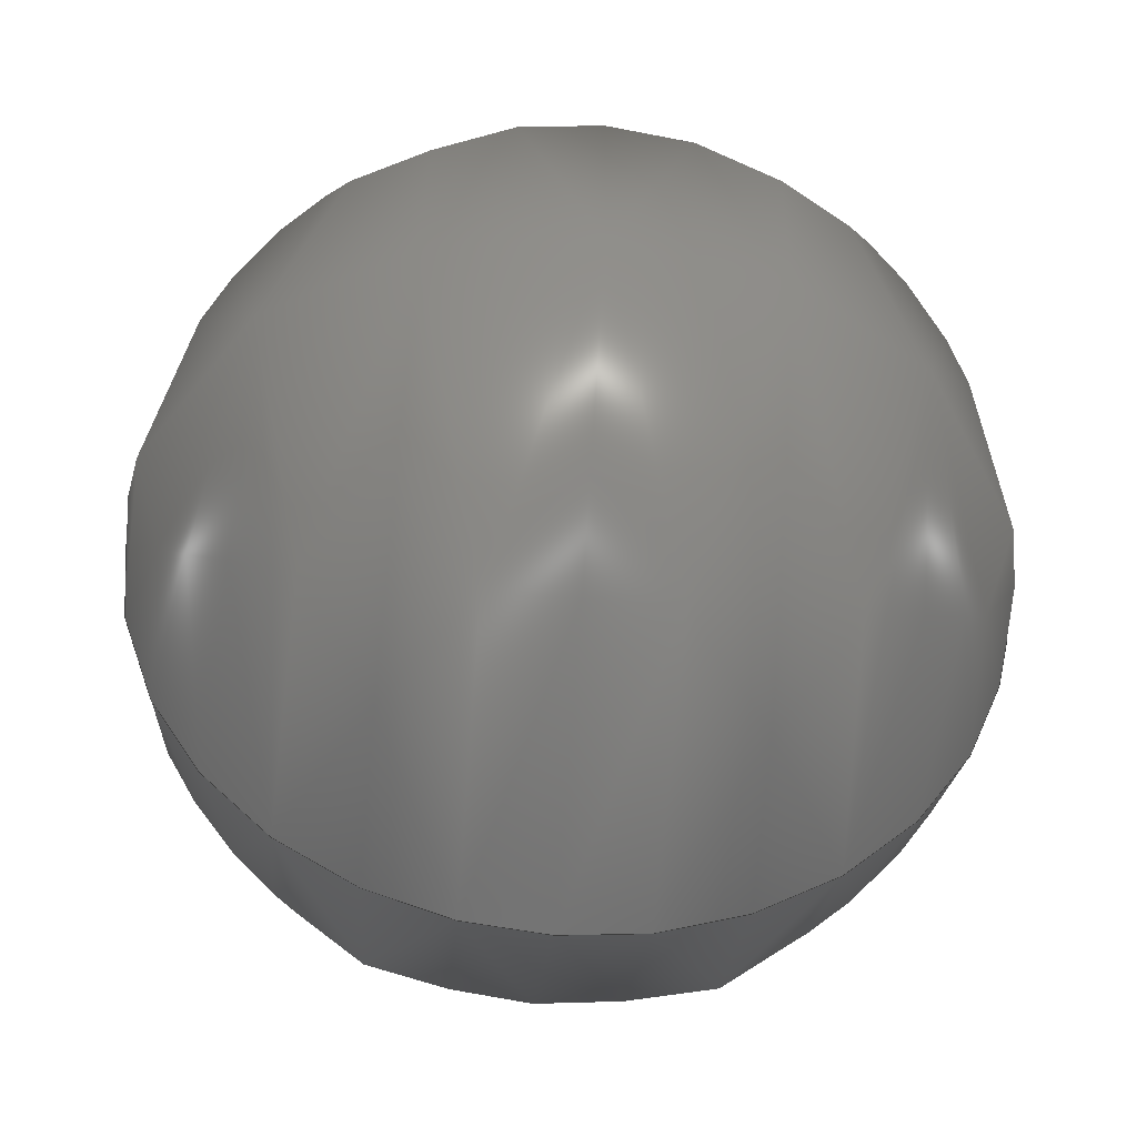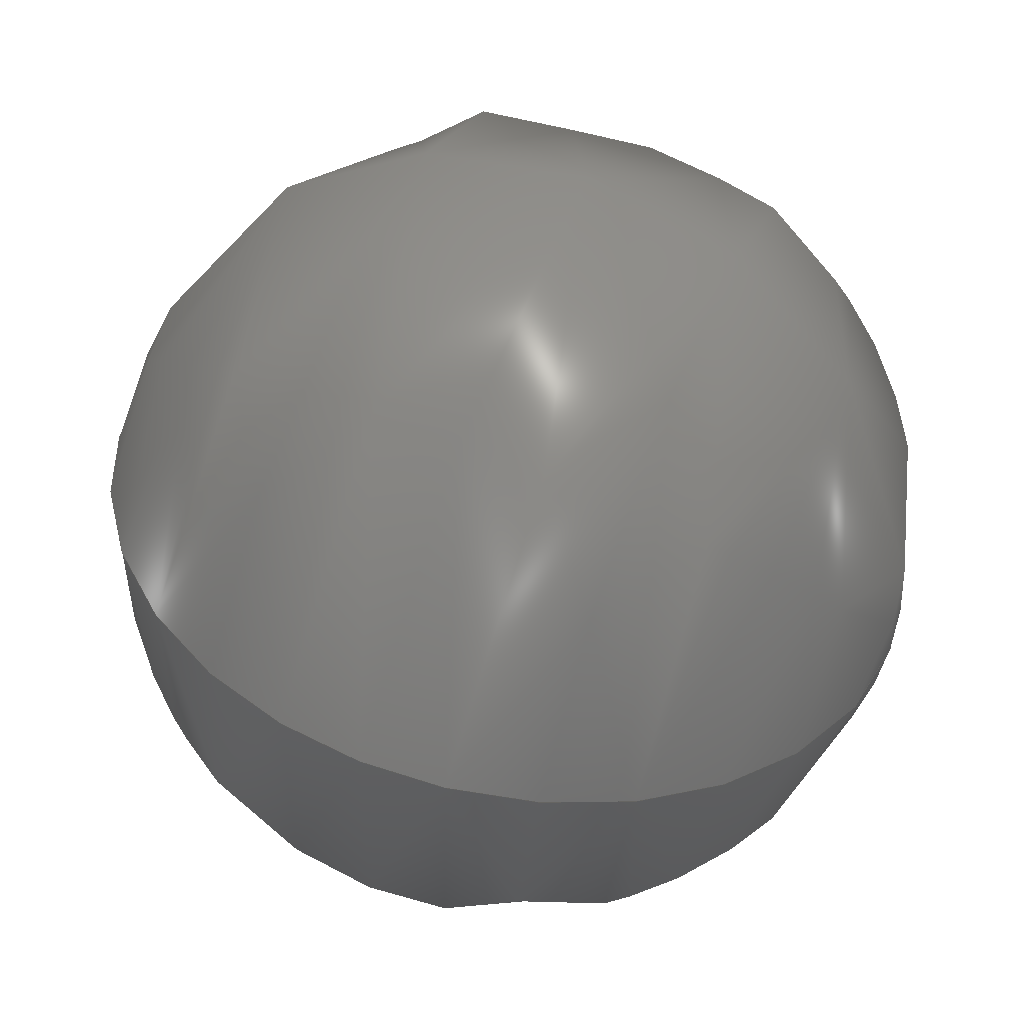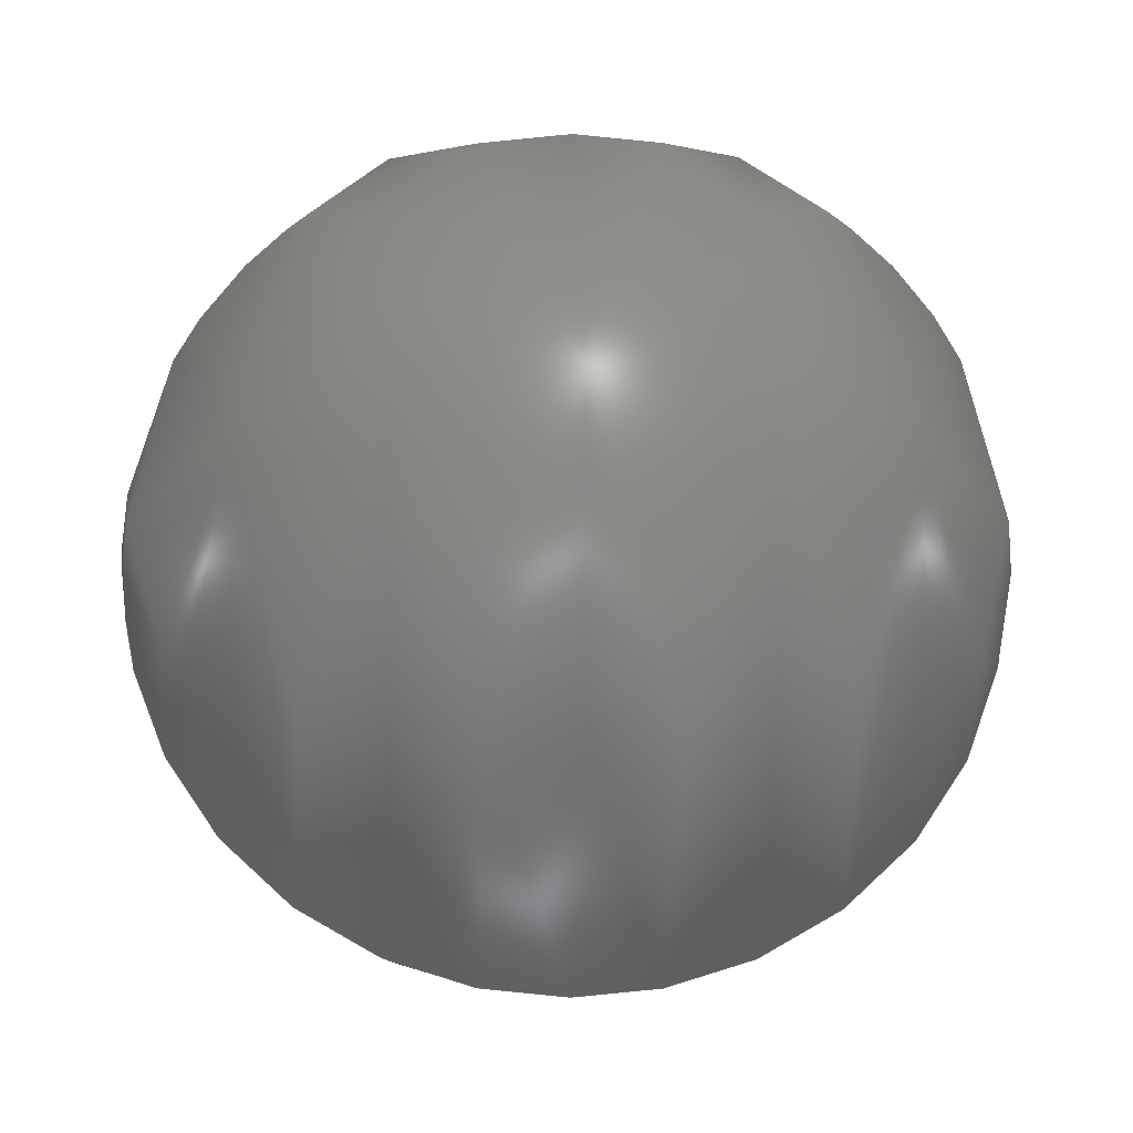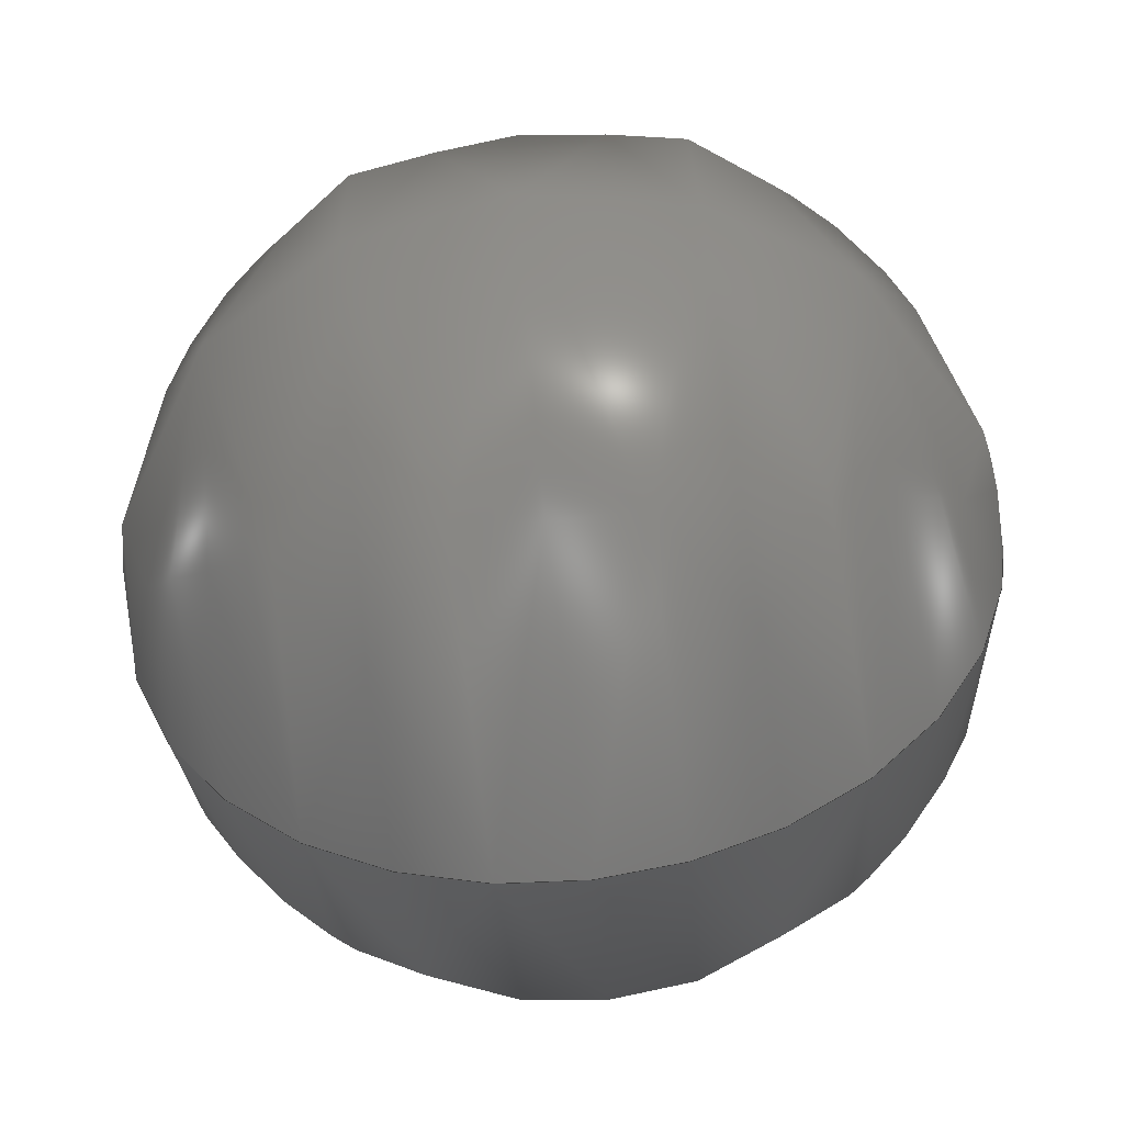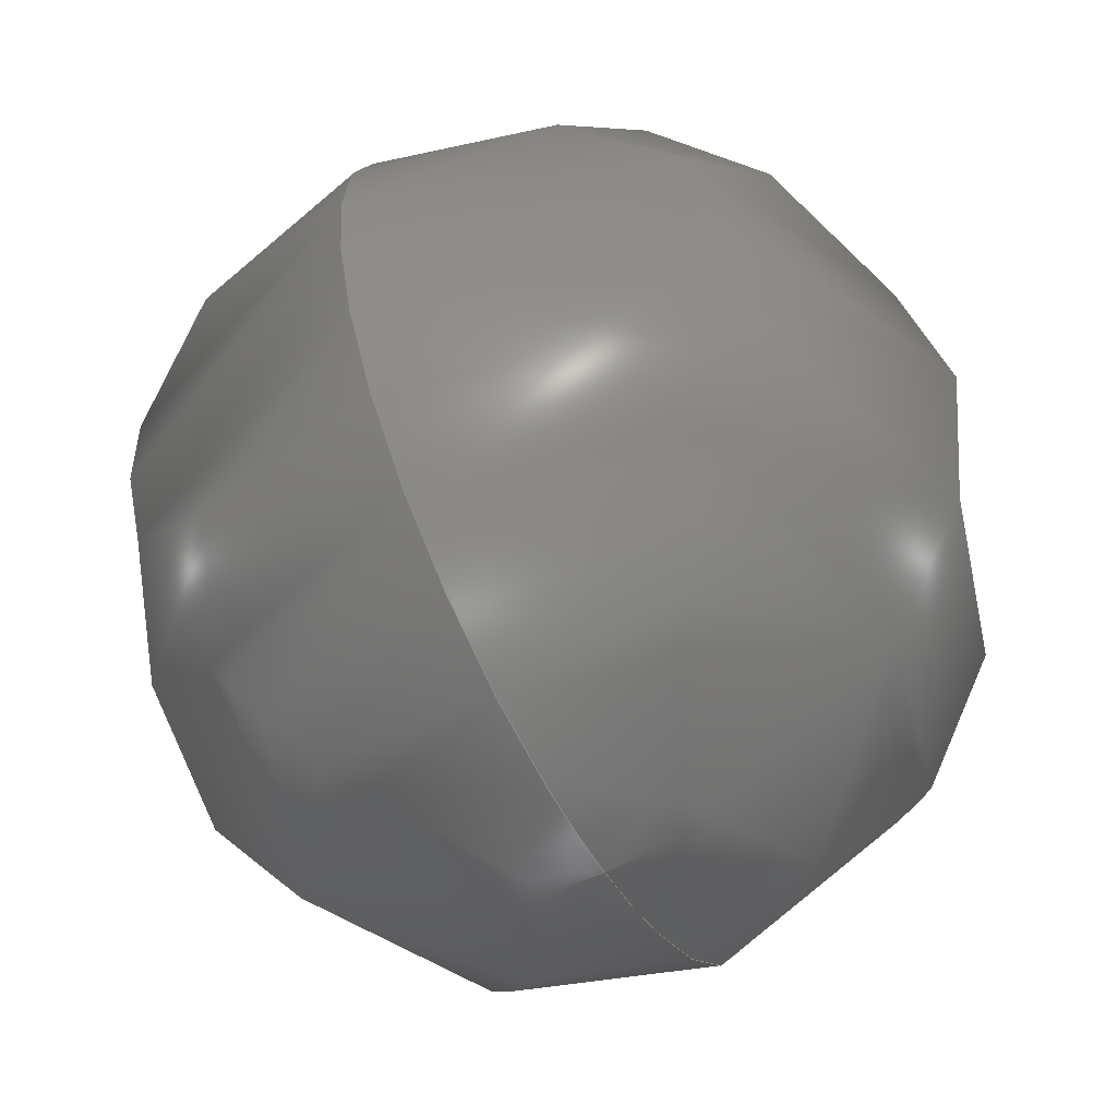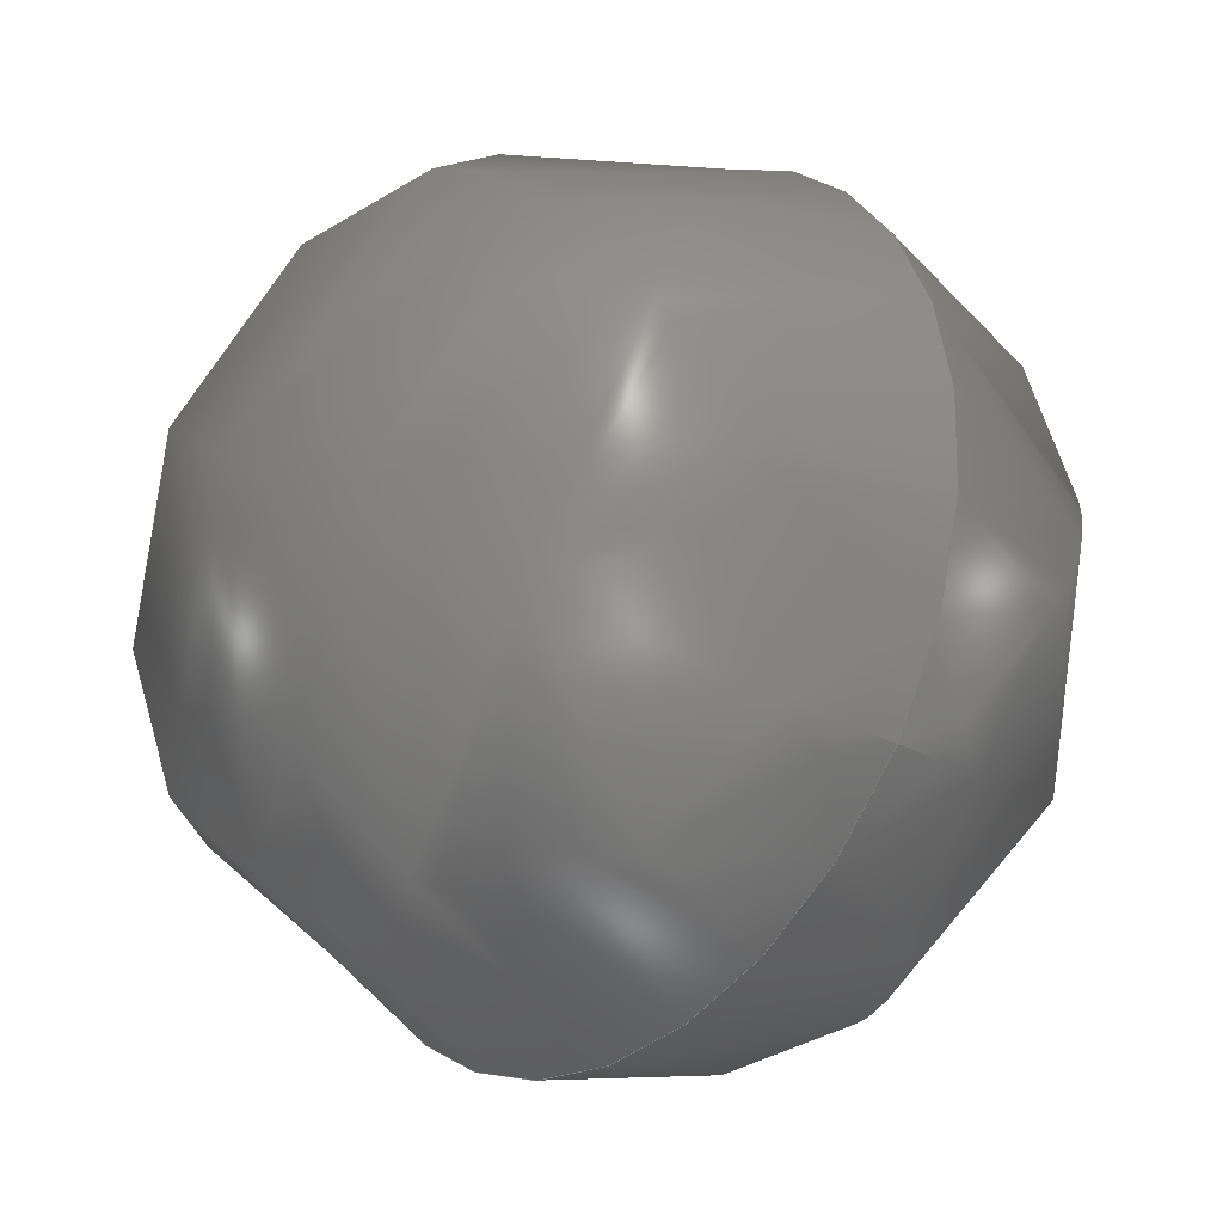
<metadata>
{"format":"step","ext":"stp","renderer":"f3d","projection":"perspective","resolution":1024,"background":"white","views":[{"elev":-68.9,"azim":-4.9,"up":"+Z"},{"elev":65.1,"azim":-158.2,"up":"+Y"},{"elev":4.2,"azim":177.6,"up":"+Z"},{"elev":-76.9,"azim":6.3,"up":"+Z"},{"elev":40.0,"azim":84.6,"up":"+Z"},{"elev":16.7,"azim":-121.8,"up":"+Z"}]}
</metadata>
<code>
ISO-10303-21;
DATA;
#1 = APPLICATION_PROTOCOL_DEFINITION('committee draft',
  'automotive_design',1997,#2);
#2 = APPLICATION_CONTEXT(
  'core data for automotive mechanical design processes');
#3 = SHAPE_DEFINITION_REPRESENTATION(#4,#10);
#4 = PRODUCT_DEFINITION_SHAPE('','',#5);
#5 = PRODUCT_DEFINITION('design','',#6,#9);
#6 = PRODUCT_DEFINITION_FORMATION('','',#7);
#7 = PRODUCT('Open CASCADE STEP translator 6.8 182',
  'Open CASCADE STEP translator 6.8 182','',(#8));
#8 = MECHANICAL_CONTEXT('',#2,'mechanical');
#9 = PRODUCT_DEFINITION_CONTEXT('part definition',#2,'design');
#10 = ADVANCED_BREP_SHAPE_REPRESENTATION('',(#11,#15),#127);
#11 = AXIS2_PLACEMENT_3D('',#12,#13,#14);
#12 = CARTESIAN_POINT('',(0,0,0));
#13 = DIRECTION('',(0,0,1));
#14 = DIRECTION('',(1,0,-0));
#15 = MANIFOLD_SOLID_BREP('',#16);
#16 = CLOSED_SHELL('',(#17,#122));
#17 = ADVANCED_FACE('',(#18),#34,.T.);
#18 = FACE_BOUND('',#19,.T.);
#19 = EDGE_LOOP('',(#20,#99));
#20 = ORIENTED_EDGE('',*,*,#21,.T.);
#21 = EDGE_CURVE('',#22,#24,#26,.T.);
#22 = VERTEX_POINT('',#23);
#23 = CARTESIAN_POINT('',(48.27,347.3,
    388.3));
#24 = VERTEX_POINT('',#25);
#25 = CARTESIAN_POINT('',(50.13,347.3,
    388.3));
#26 = SURFACE_CURVE('',#27,(#33,#66),.PCURVE_S1);
#27 = ( BOUNDED_CURVE() B_SPLINE_CURVE(2,(#28,#29,#30,#31,#32),
.UNSPECIFIED.,.F.,.F.) B_SPLINE_CURVE_WITH_KNOTS((3,2,3),(
-1.571,0,1.571),.PIECEWISE_BEZIER_KNOTS.) CURVE() 
GEOMETRIC_REPRESENTATION_ITEM() RATIONAL_B_SPLINE_CURVE((1,
0.7071,1,0.7071,1)) REPRESENTATION_ITEM('') );
#28 = CARTESIAN_POINT('',(48.27,347.3,
    388.3));
#29 = CARTESIAN_POINT('',(48.27,346.9,
    389.1));
#30 = CARTESIAN_POINT('',(49.2,346.9,
    389.1));
#31 = CARTESIAN_POINT('',(50.13,346.9,
    389.1));
#32 = CARTESIAN_POINT('',(50.13,347.3,
    388.3));
#33 = PCURVE('',#34,#60);
#34 = ( BOUNDED_SURFACE() B_SPLINE_SURFACE(2,2,(
    (#35,#36,#37,#38,#39)
    ,(#40,#41,#42,#43,#44)
    ,(#45,#46,#47,#48,#49)
    ,(#50,#51,#52,#53,#54)
    ,(#55,#56,#57,#58,#59
)),.UNSPECIFIED.,.F.,.F.,.F.) B_SPLINE_SURFACE_WITH_KNOTS((3,2,3),(3,2,3
    ),(0,1.571,3.142),(-1.571,0,
1.571),.UNSPECIFIED.) GEOMETRIC_REPRESENTATION_ITEM() 
RATIONAL_B_SPLINE_SURFACE((
    (1,0.7071,1,0.7071,1)
    ,(0.7071,0.5,0.7071,0.5,0.7071)
    ,(1,0.7071,1,0.7071,1)
    ,(0.7071,0.5,0.7071,0.5,0.7071)
,(1,0.7071,1,0.7071,1
))) REPRESENTATION_ITEM('') SURFACE() );
#35 = CARTESIAN_POINT('',(48.27,347.3,
    388.3));
#36 = CARTESIAN_POINT('',(48.27,347.7,
    387.4));
#37 = CARTESIAN_POINT('',(49.2,347.7,
    387.4));
#38 = CARTESIAN_POINT('',(50.13,347.7,
    387.4));
#39 = CARTESIAN_POINT('',(50.13,347.3,
    388.3));
#40 = CARTESIAN_POINT('',(48.27,347.3,
    388.3));
#41 = CARTESIAN_POINT('',(48.27,348.6,
    387.9));
#42 = CARTESIAN_POINT('',(49.2,348.6,
    387.9));
#43 = CARTESIAN_POINT('',(50.13,348.6,
    387.9));
#44 = CARTESIAN_POINT('',(50.13,347.3,
    388.3));
#45 = CARTESIAN_POINT('',(48.27,347.3,
    388.3));
#46 = CARTESIAN_POINT('',(48.27,348.1,388.7)
  );
#47 = CARTESIAN_POINT('',(49.2,348.1,388.7)
  );
#48 = CARTESIAN_POINT('',(50.13,348.1,388.7)
  );
#49 = CARTESIAN_POINT('',(50.13,347.3,
    388.3));
#50 = CARTESIAN_POINT('',(48.27,347.3,
    388.3));
#51 = CARTESIAN_POINT('',(48.27,347.7,
    389.5));
#52 = CARTESIAN_POINT('',(49.2,347.7,
    389.5));
#53 = CARTESIAN_POINT('',(50.13,347.7,
    389.5));
#54 = CARTESIAN_POINT('',(50.13,347.3,
    388.3));
#55 = CARTESIAN_POINT('',(48.27,347.3,
    388.3));
#56 = CARTESIAN_POINT('',(48.27,346.9,
    389.1));
#57 = CARTESIAN_POINT('',(49.2,346.9,
    389.1));
#58 = CARTESIAN_POINT('',(50.13,346.9,
    389.1));
#59 = CARTESIAN_POINT('',(50.13,347.3,
    388.3));
#60 = DEFINITIONAL_REPRESENTATION('',(#61),#65);
#61 = LINE('',#62,#63);
#62 = CARTESIAN_POINT('',(3.142,0));
#63 = VECTOR('',#64,1);
#64 = DIRECTION('',(0,1));
#65 = ( GEOMETRIC_REPRESENTATION_CONTEXT(2) 
PARAMETRIC_REPRESENTATION_CONTEXT() REPRESENTATION_CONTEXT('2D SPACE',''
  ) );
#66 = PCURVE('',#67,#93);
#67 = ( BOUNDED_SURFACE() B_SPLINE_SURFACE(2,2,(
    (#68,#69,#70,#71,#72)
    ,(#73,#74,#75,#76,#77)
    ,(#78,#79,#80,#81,#82)
    ,(#83,#84,#85,#86,#87)
    ,(#88,#89,#90,#91,#92
)),.UNSPECIFIED.,.F.,.F.,.F.) B_SPLINE_SURFACE_WITH_KNOTS((3,2,3),(3,2,3
    ),(3.142,4.712,6.283),(-1.571,0,
    1.571),.PIECEWISE_BEZIER_KNOTS.) 
GEOMETRIC_REPRESENTATION_ITEM() RATIONAL_B_SPLINE_SURFACE((
    (1,0.7071,1,0.7071,1)
    ,(0.7071,0.5,0.7071,0.5,0.7071)
    ,(1,0.7071,1,0.7071,1)
    ,(0.7071,0.5,0.7071,0.5,0.7071)
,(1,0.7071,1,0.7071,1
))) REPRESENTATION_ITEM('') SURFACE() );
#68 = CARTESIAN_POINT('',(48.27,347.3,
    388.3));
#69 = CARTESIAN_POINT('',(48.27,346.9,
    389.1));
#70 = CARTESIAN_POINT('',(49.2,346.9,
    389.1));
#71 = CARTESIAN_POINT('',(50.13,346.9,
    389.1));
#72 = CARTESIAN_POINT('',(50.13,347.3,
    388.3));
#73 = CARTESIAN_POINT('',(48.27,347.3,
    388.3));
#74 = CARTESIAN_POINT('',(48.27,346.1,
    388.7));
#75 = CARTESIAN_POINT('',(49.2,346.1,
    388.7));
#76 = CARTESIAN_POINT('',(50.13,346.1,
    388.7));
#77 = CARTESIAN_POINT('',(50.13,347.3,
    388.3));
#78 = CARTESIAN_POINT('',(48.27,347.3,
    388.3));
#79 = CARTESIAN_POINT('',(48.27,346.5,
    387.8));
#80 = CARTESIAN_POINT('',(49.2,346.5,
    387.8));
#81 = CARTESIAN_POINT('',(50.13,346.5,
    387.8));
#82 = CARTESIAN_POINT('',(50.13,347.3,
    388.3));
#83 = CARTESIAN_POINT('',(48.27,347.3,
    388.3));
#84 = CARTESIAN_POINT('',(48.27,346.9,
    387));
#85 = CARTESIAN_POINT('',(49.2,346.9,
    387));
#86 = CARTESIAN_POINT('',(50.13,346.9,
    387));
#87 = CARTESIAN_POINT('',(50.13,347.3,
    388.3));
#88 = CARTESIAN_POINT('',(48.27,347.3,
    388.3));
#89 = CARTESIAN_POINT('',(48.27,347.7,
    387.4));
#90 = CARTESIAN_POINT('',(49.2,347.7,
    387.4));
#91 = CARTESIAN_POINT('',(50.13,347.7,
    387.4));
#92 = CARTESIAN_POINT('',(50.13,347.3,
    388.3));
#93 = DEFINITIONAL_REPRESENTATION('',(#94),#98);
#94 = LINE('',#95,#96);
#95 = CARTESIAN_POINT('',(3.142,0));
#96 = VECTOR('',#97,1);
#97 = DIRECTION('',(0,1));
#98 = ( GEOMETRIC_REPRESENTATION_CONTEXT(2) 
PARAMETRIC_REPRESENTATION_CONTEXT() REPRESENTATION_CONTEXT('2D SPACE',''
  ) );
#99 = ORIENTED_EDGE('',*,*,#100,.F.);
#100 = EDGE_CURVE('',#22,#24,#101,.T.);
#101 = SURFACE_CURVE('',#102,(#108,#115),.PCURVE_S1);
#102 = ( BOUNDED_CURVE() B_SPLINE_CURVE(2,(#103,#104,#105,#106,#107),
.UNSPECIFIED.,.F.,.F.) B_SPLINE_CURVE_WITH_KNOTS((3,2,3),(
-1.571,0,1.571),.PIECEWISE_BEZIER_KNOTS.) CURVE() 
GEOMETRIC_REPRESENTATION_ITEM() RATIONAL_B_SPLINE_CURVE((1,
0.7071,1,0.7071,1)) REPRESENTATION_ITEM('') );
#103 = CARTESIAN_POINT('',(48.27,347.3,
    388.3));
#104 = CARTESIAN_POINT('',(48.27,347.7,
    387.4));
#105 = CARTESIAN_POINT('',(49.2,347.7,
    387.4));
#106 = CARTESIAN_POINT('',(50.13,347.7,
    387.4));
#107 = CARTESIAN_POINT('',(50.13,347.3,
    388.3));
#108 = PCURVE('',#34,#109);
#109 = DEFINITIONAL_REPRESENTATION('',(#110),#114);
#110 = LINE('',#111,#112);
#111 = CARTESIAN_POINT('',(0,0));
#112 = VECTOR('',#113,1);
#113 = DIRECTION('',(0,1));
#114 = ( GEOMETRIC_REPRESENTATION_CONTEXT(2) 
PARAMETRIC_REPRESENTATION_CONTEXT() REPRESENTATION_CONTEXT('2D SPACE',''
  ) );
#115 = PCURVE('',#67,#116);
#116 = DEFINITIONAL_REPRESENTATION('',(#117),#121);
#117 = LINE('',#118,#119);
#118 = CARTESIAN_POINT('',(6.283,0));
#119 = VECTOR('',#120,1);
#120 = DIRECTION('',(0,1));
#121 = ( GEOMETRIC_REPRESENTATION_CONTEXT(2) 
PARAMETRIC_REPRESENTATION_CONTEXT() REPRESENTATION_CONTEXT('2D SPACE',''
  ) );
#122 = ADVANCED_FACE('',(#123),#67,.T.);
#123 = FACE_BOUND('',#124,.T.);
#124 = EDGE_LOOP('',(#125,#126));
#125 = ORIENTED_EDGE('',*,*,#100,.T.);
#126 = ORIENTED_EDGE('',*,*,#21,.F.);
#127 = ( GEOMETRIC_REPRESENTATION_CONTEXT(3) 
GLOBAL_UNCERTAINTY_ASSIGNED_CONTEXT((#131)) GLOBAL_UNIT_ASSIGNED_CONTEXT
((#128,#129,#130)) REPRESENTATION_CONTEXT('Context #1',
  '3D Context with UNIT and UNCERTAINTY') );
#128 = ( LENGTH_UNIT() NAMED_UNIT(*) SI_UNIT(.MILLI.,.METRE.) );
#129 = ( NAMED_UNIT(*) PLANE_ANGLE_UNIT() SI_UNIT($,.RADIAN.) );
#130 = ( NAMED_UNIT(*) SI_UNIT($,.STERADIAN.) SOLID_ANGLE_UNIT() );
#131 = UNCERTAINTY_MEASURE_WITH_UNIT(LENGTH_MEASURE(1e-07),#128,
  'distance_accuracy_value','confusion accuracy');
#132 = PRODUCT_TYPE('part',$,(#7));
ENDSEC;
END-ISO-10303-21;

</code>
